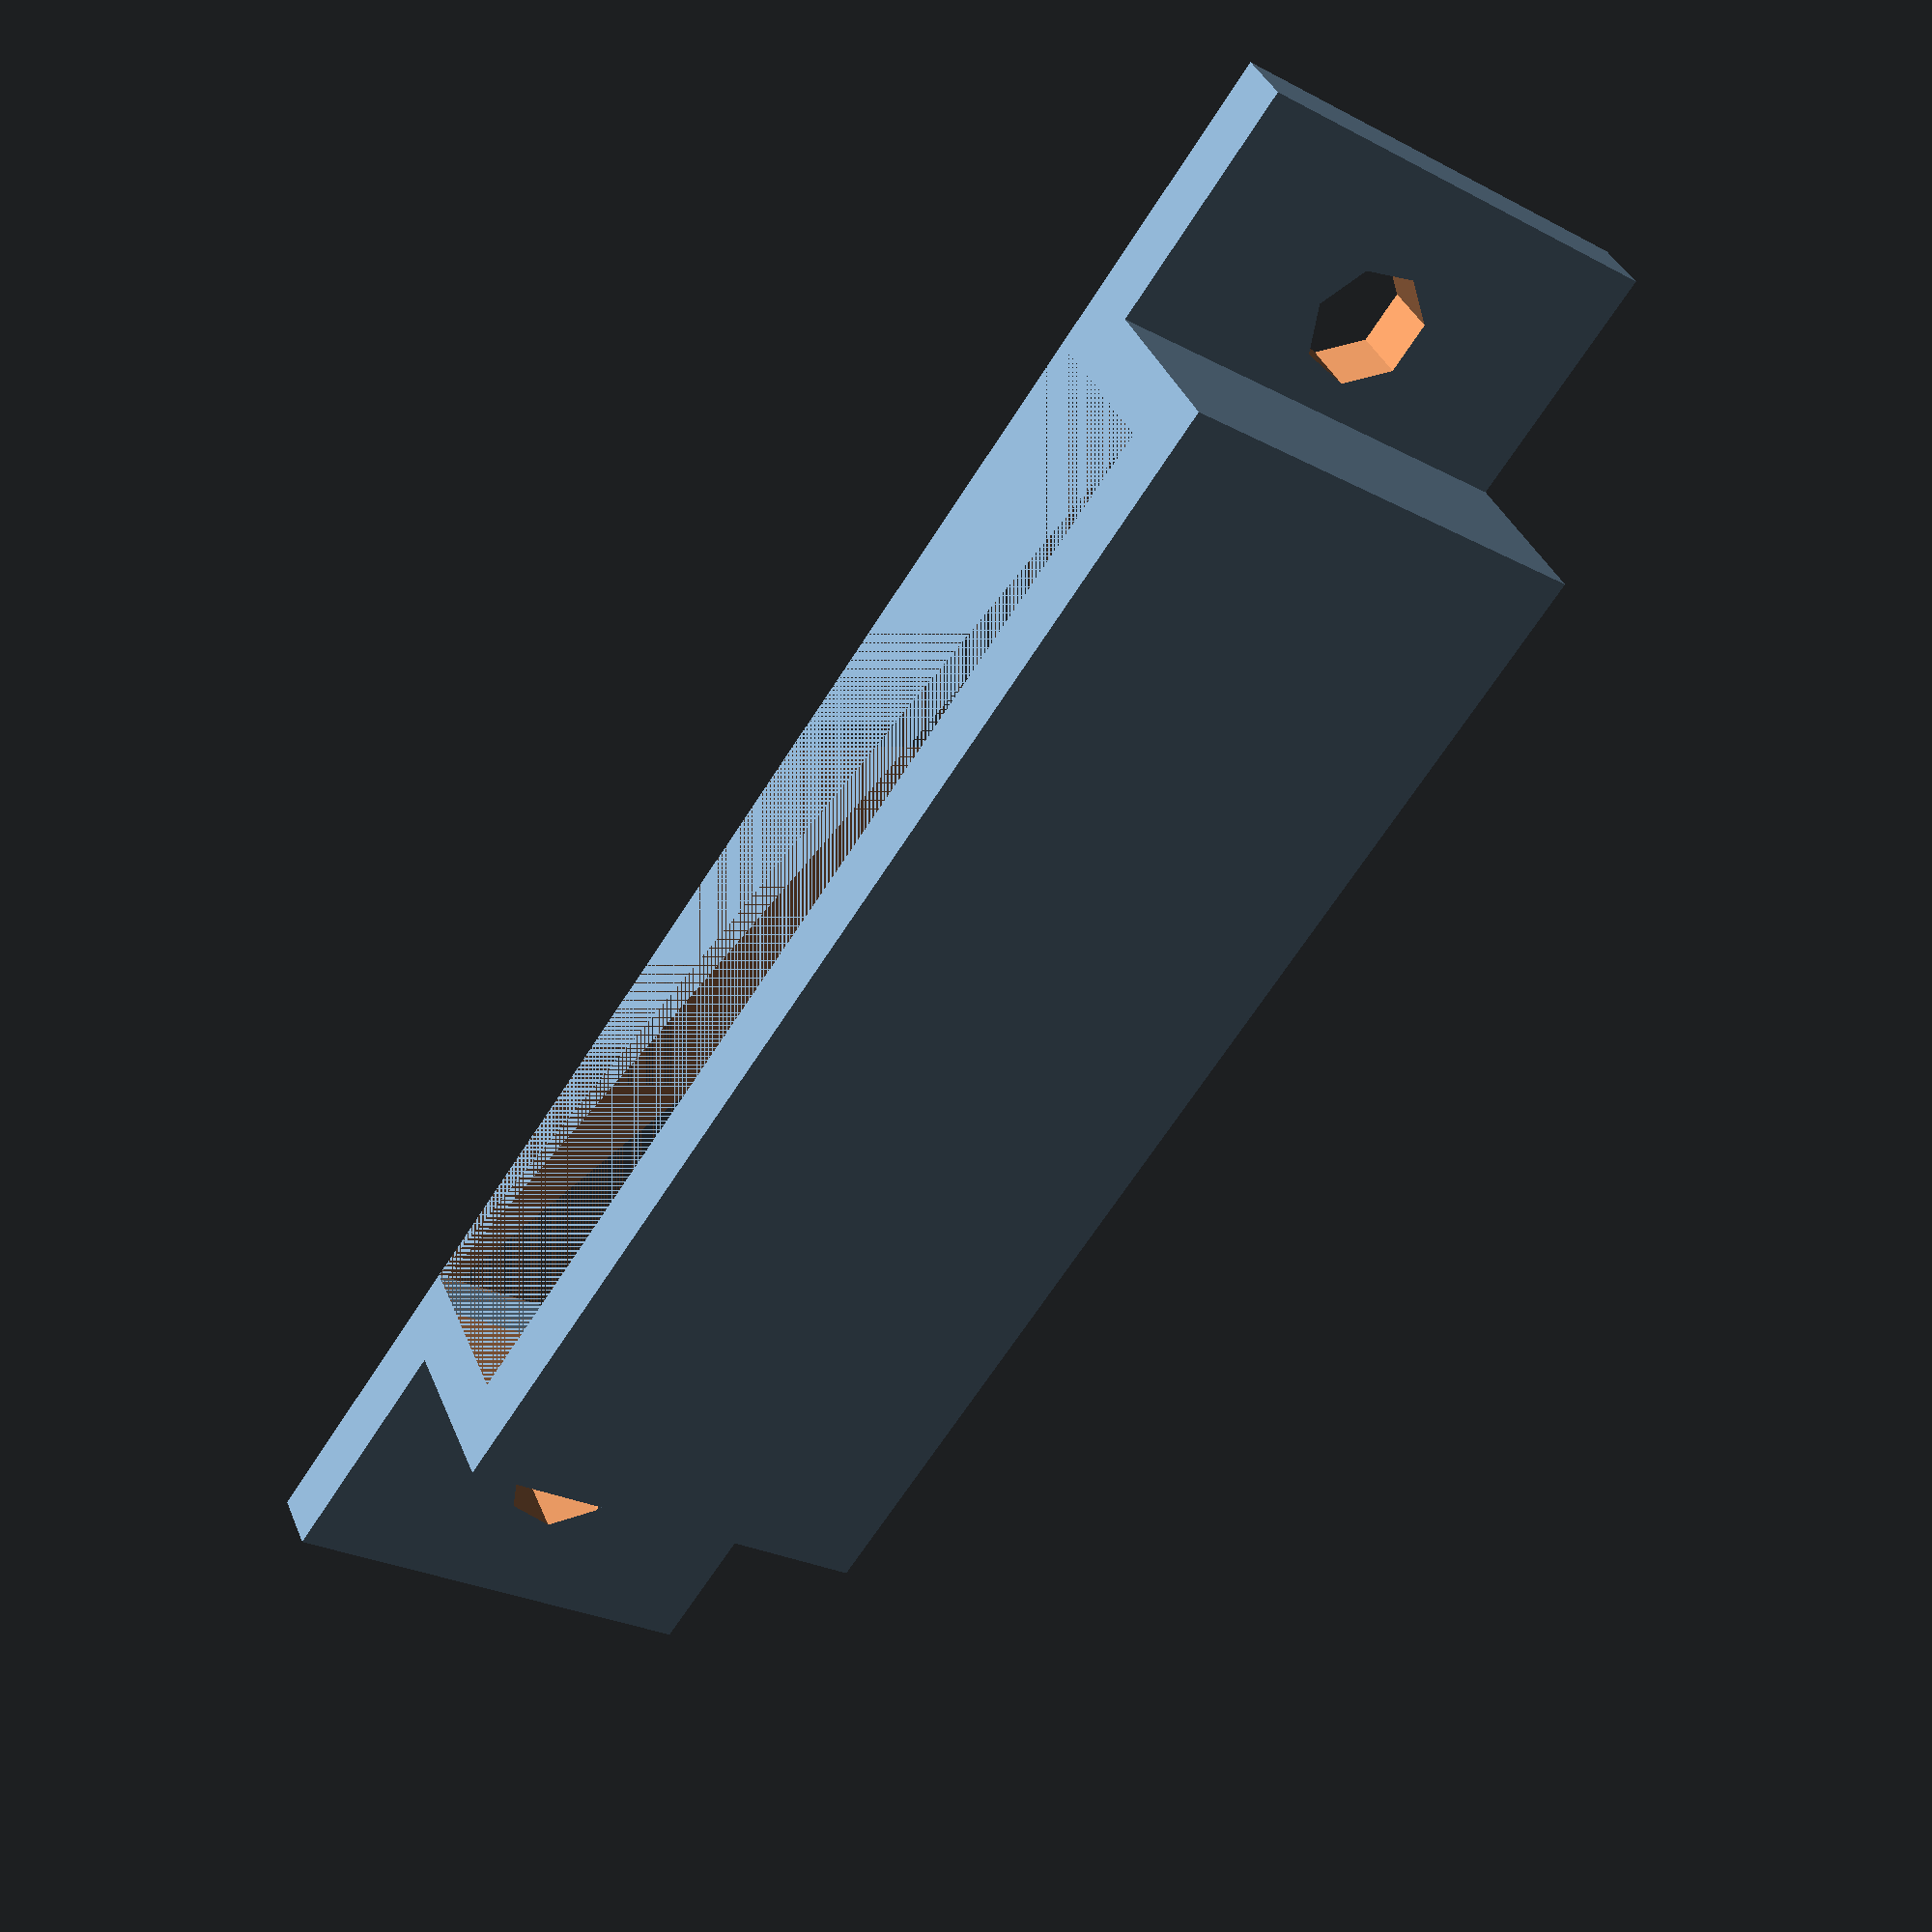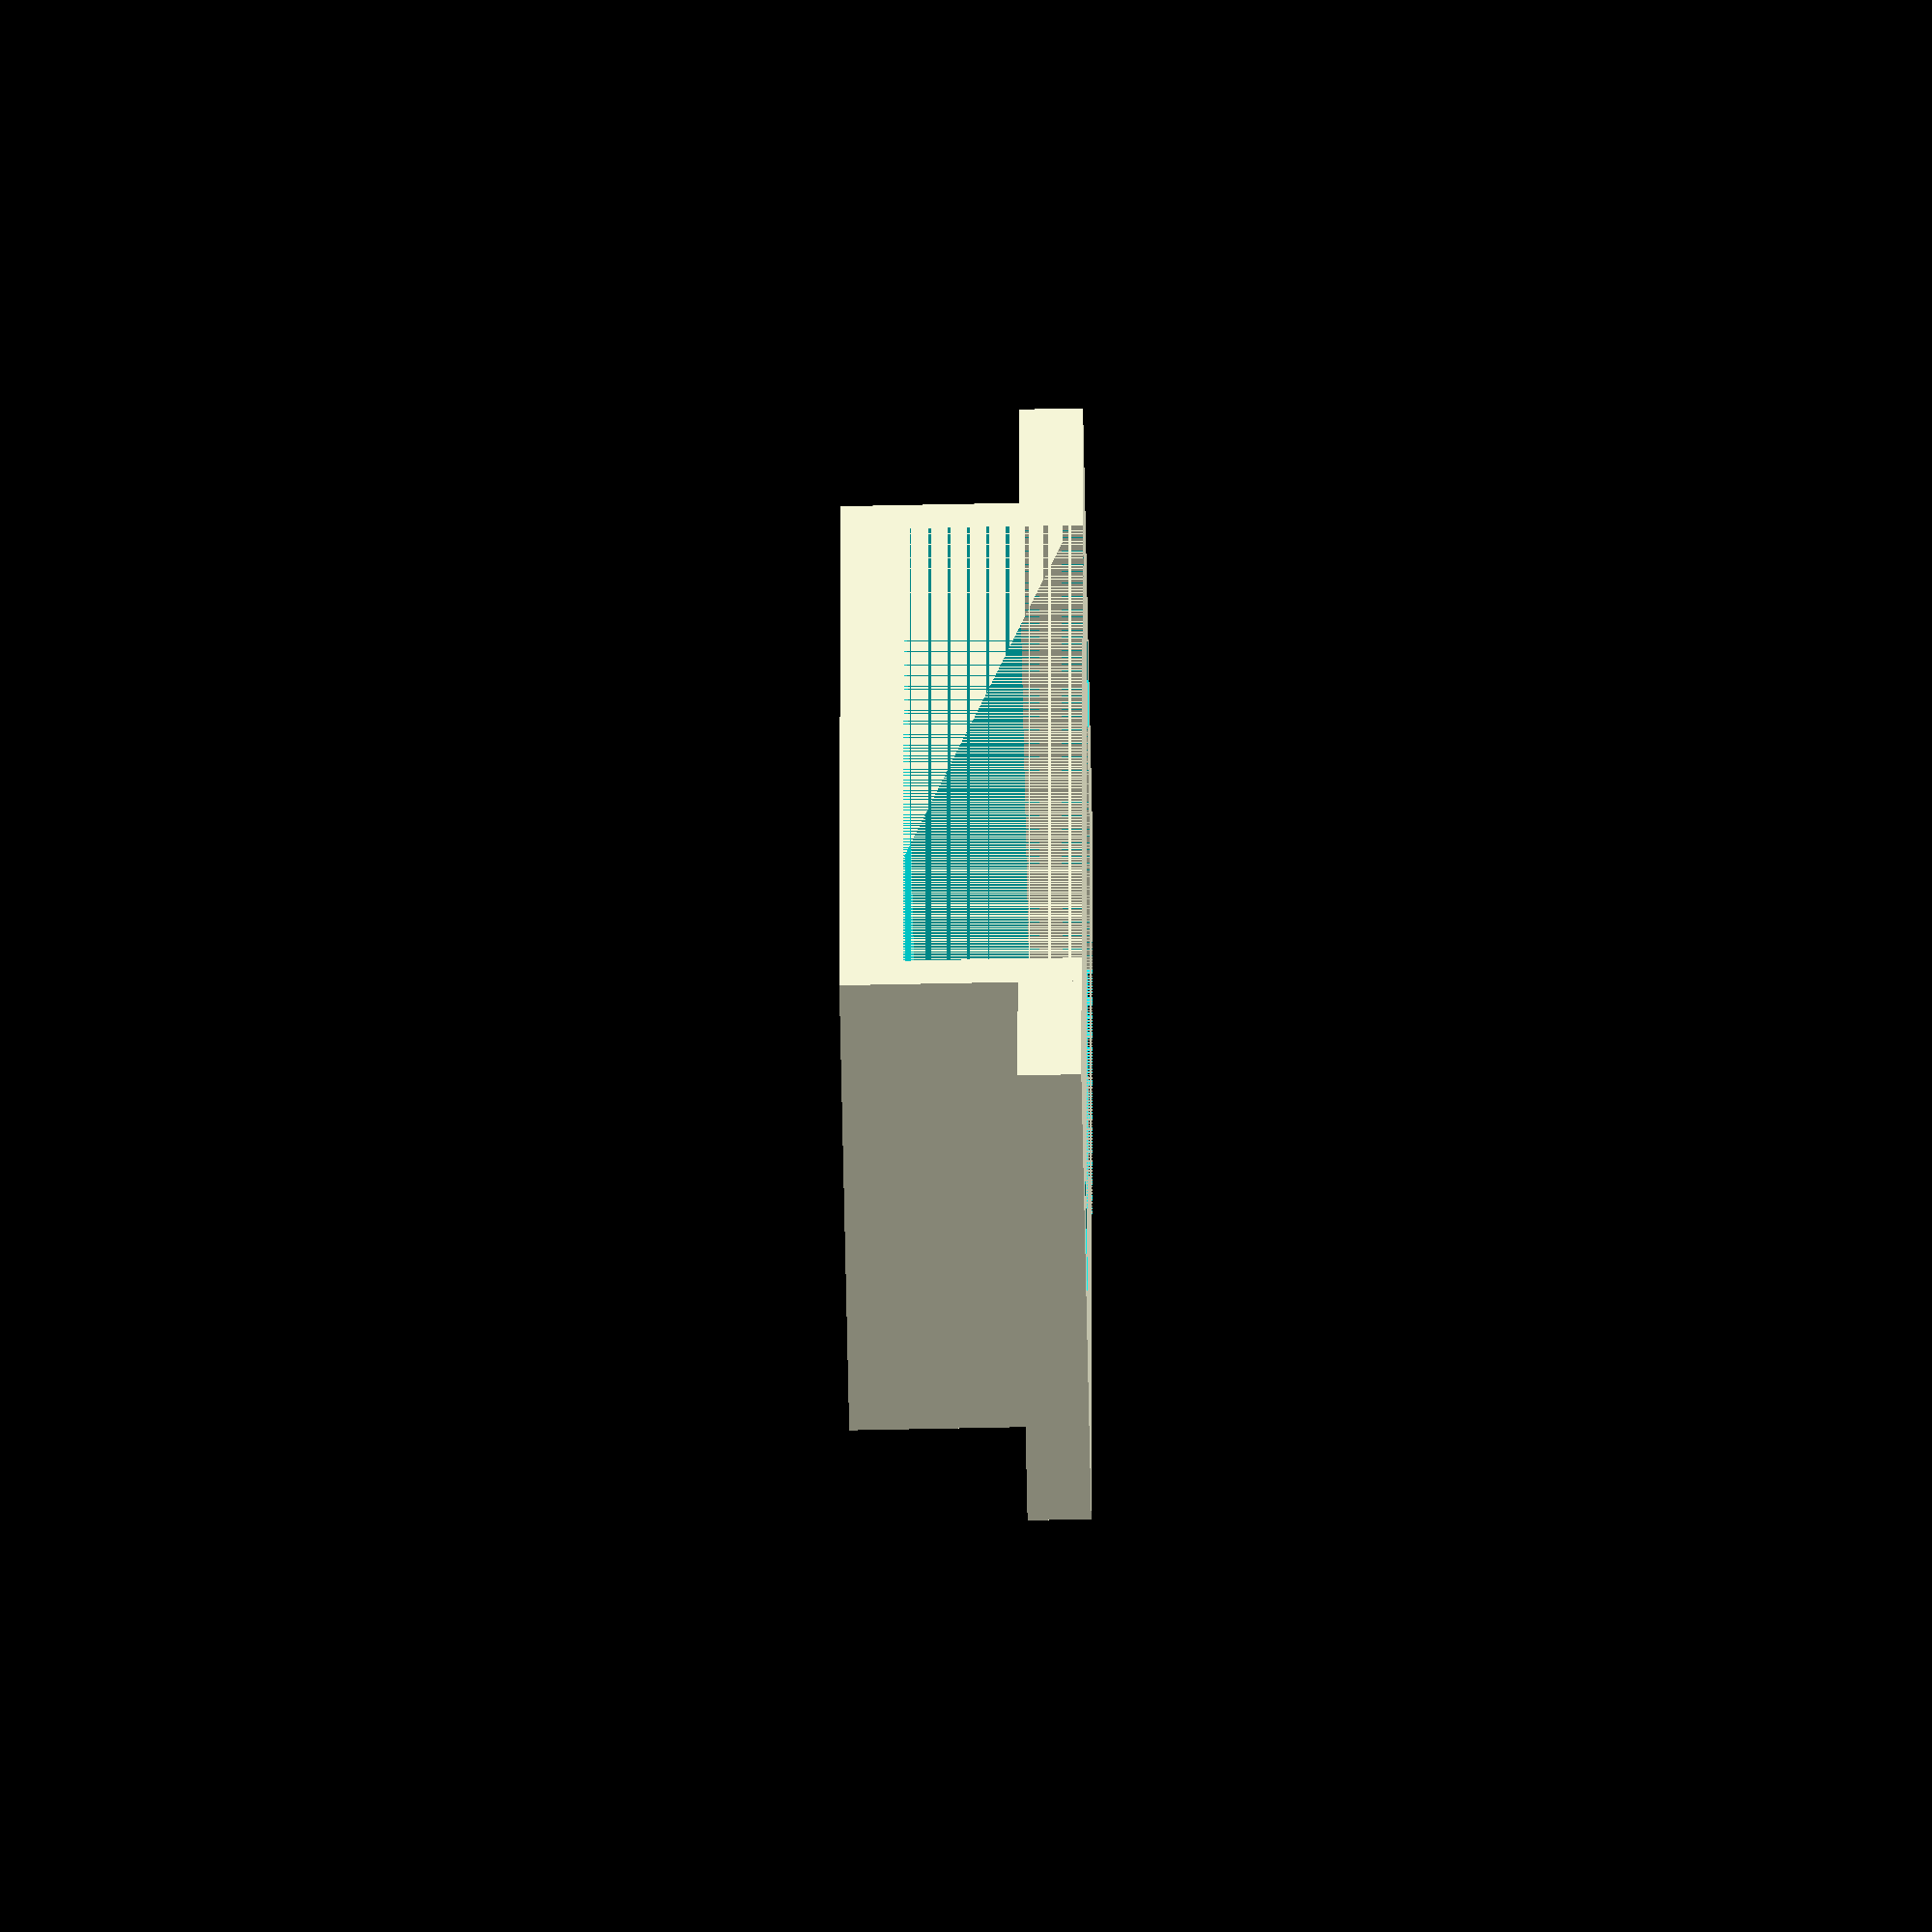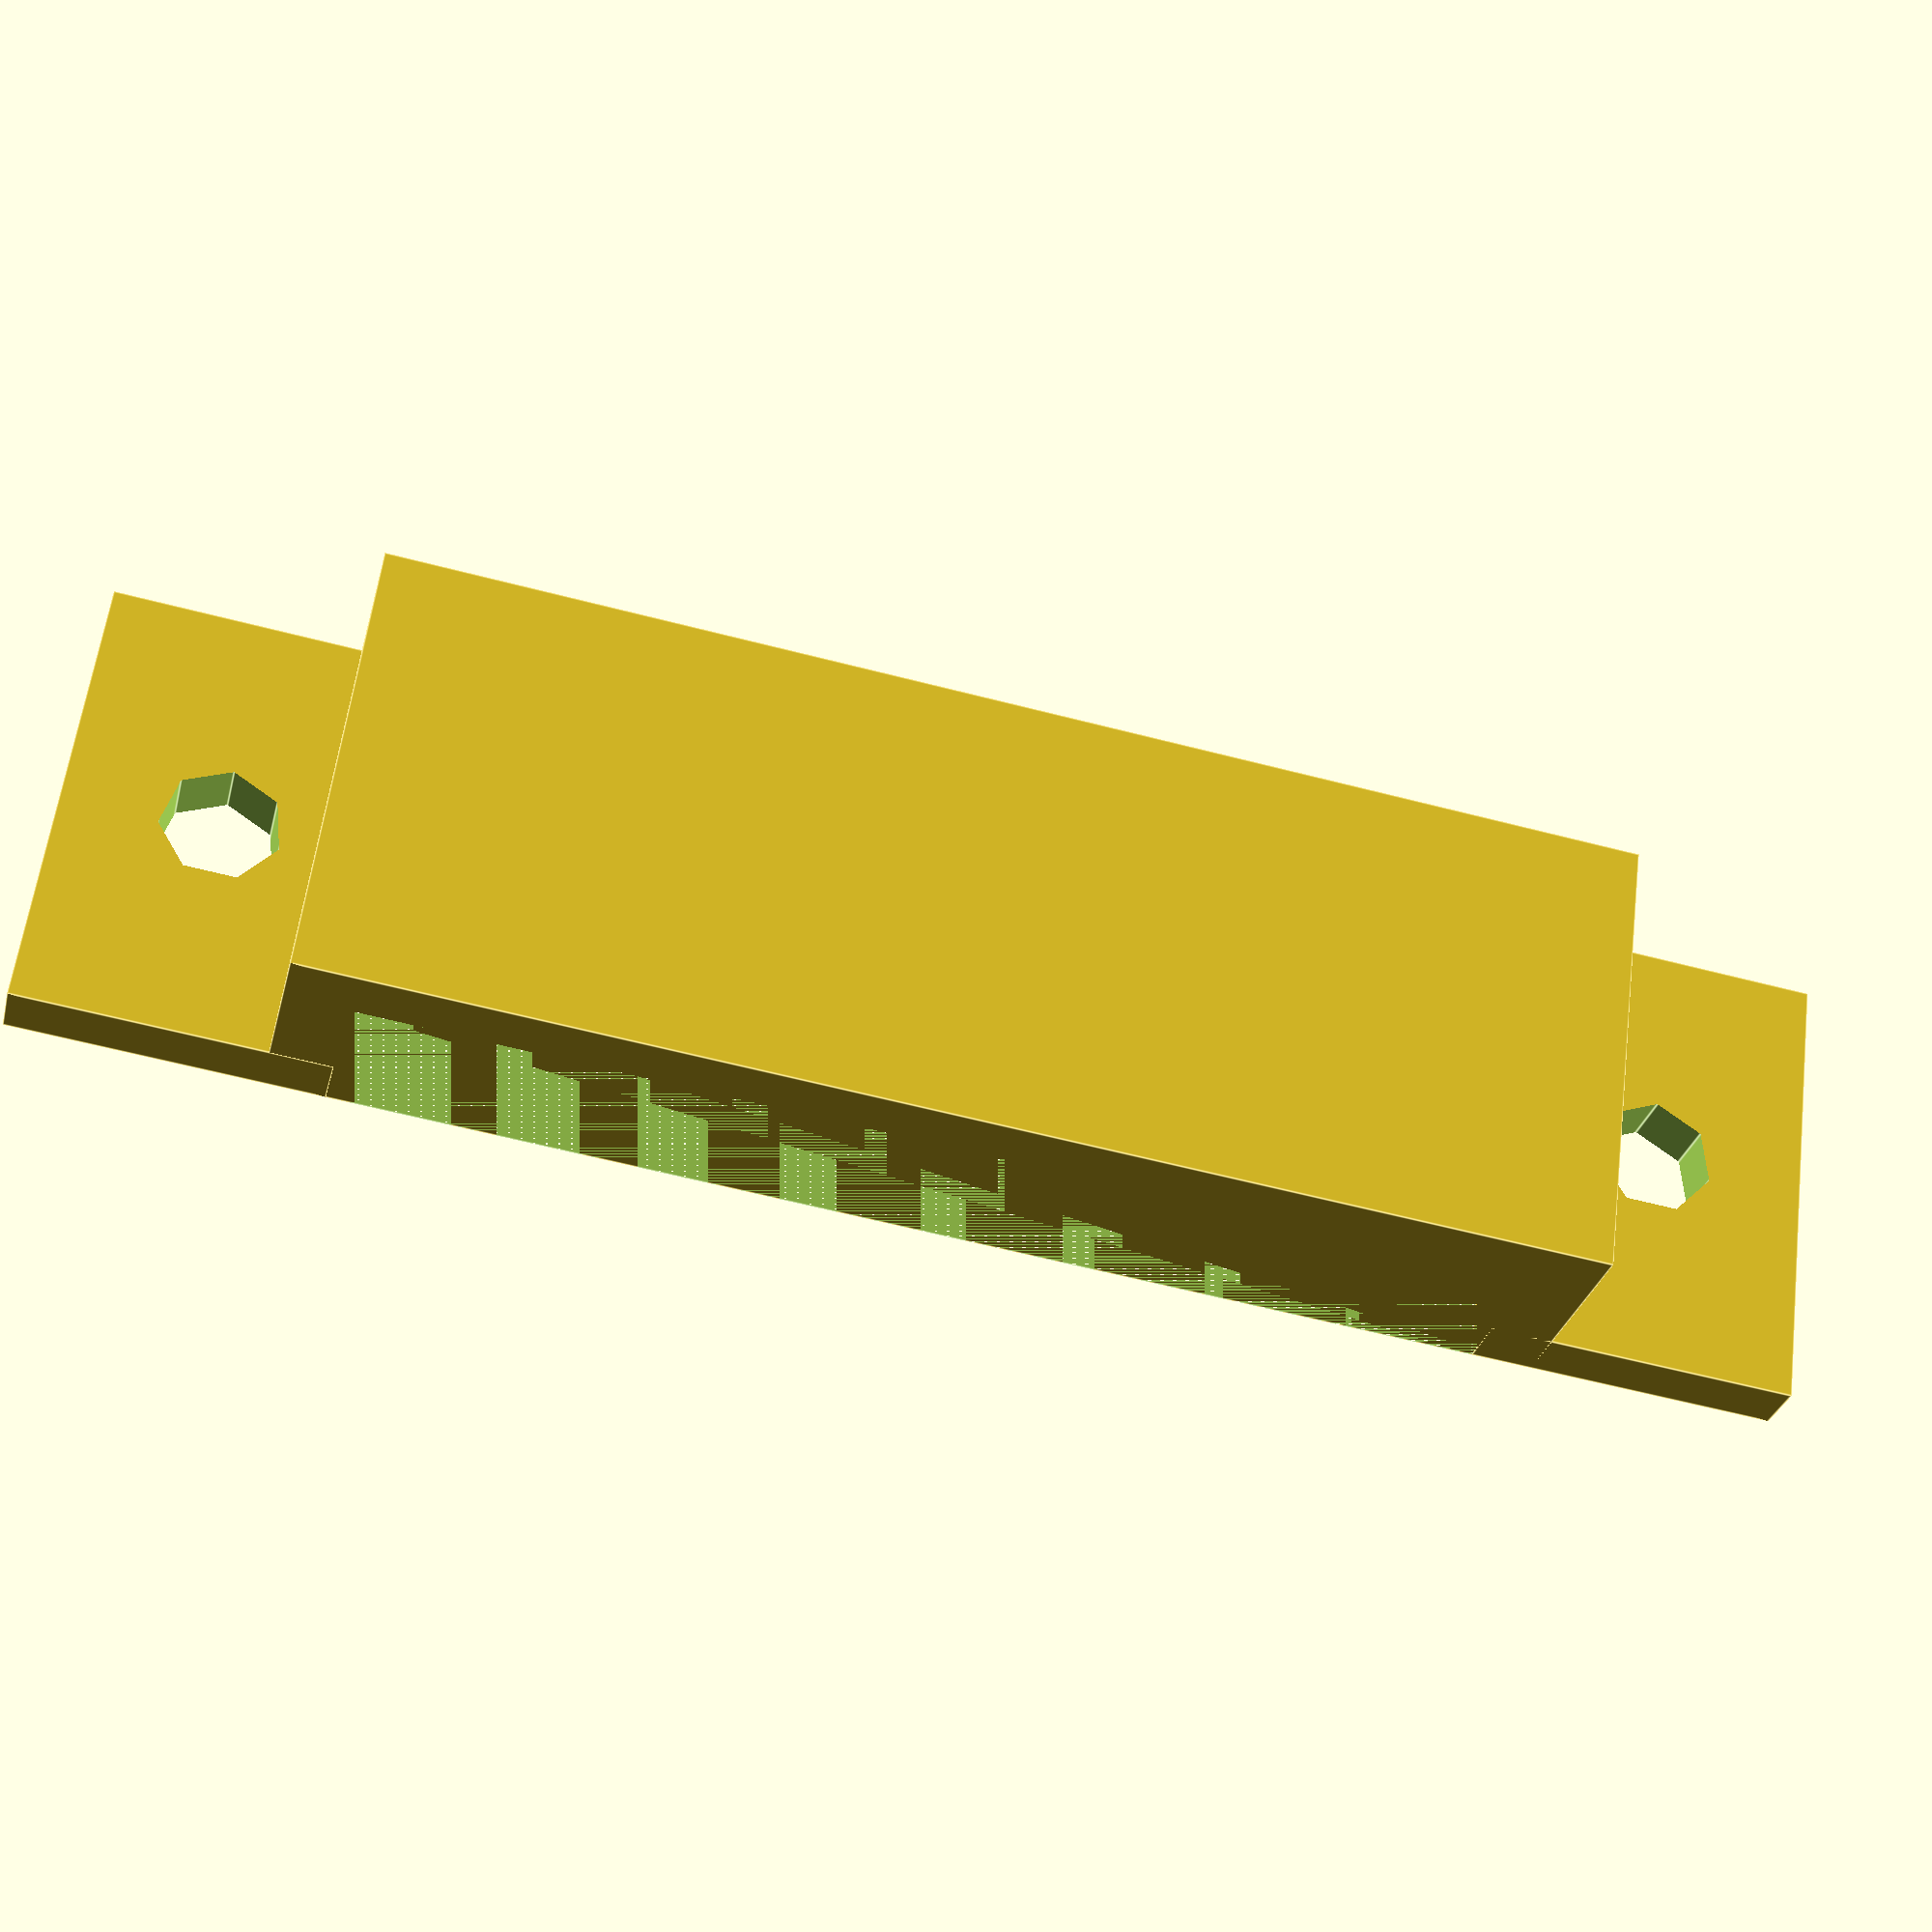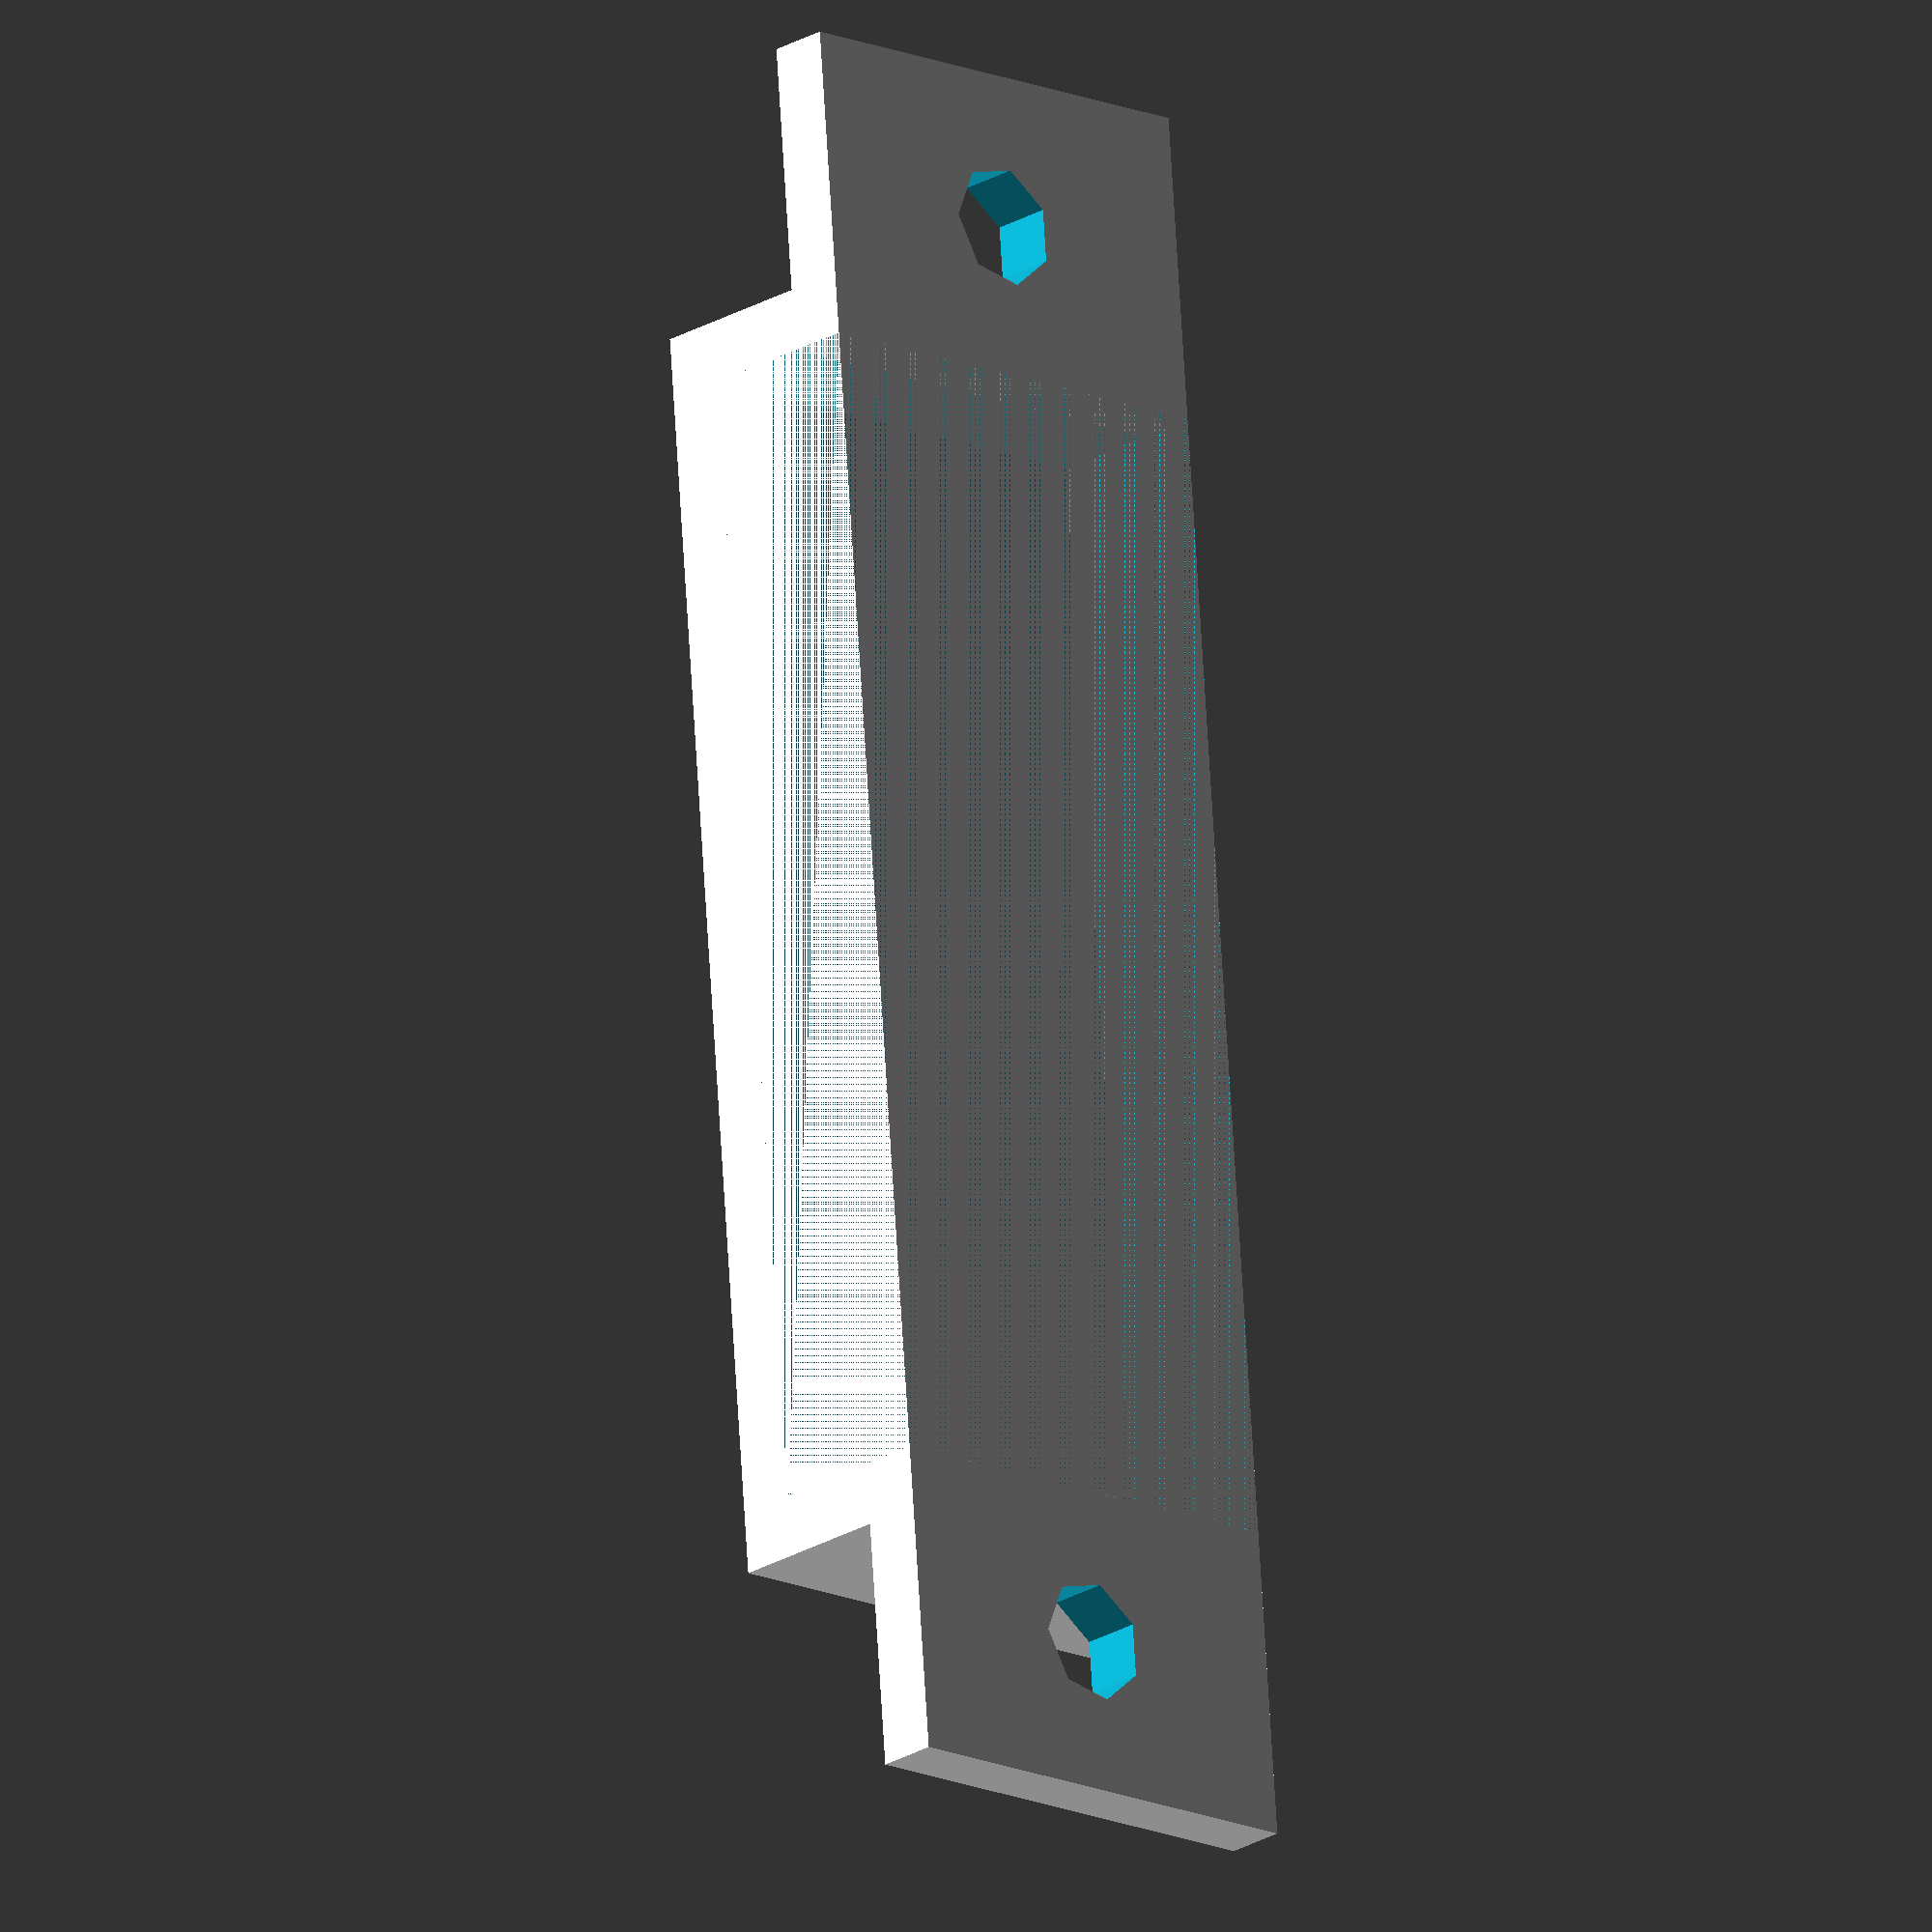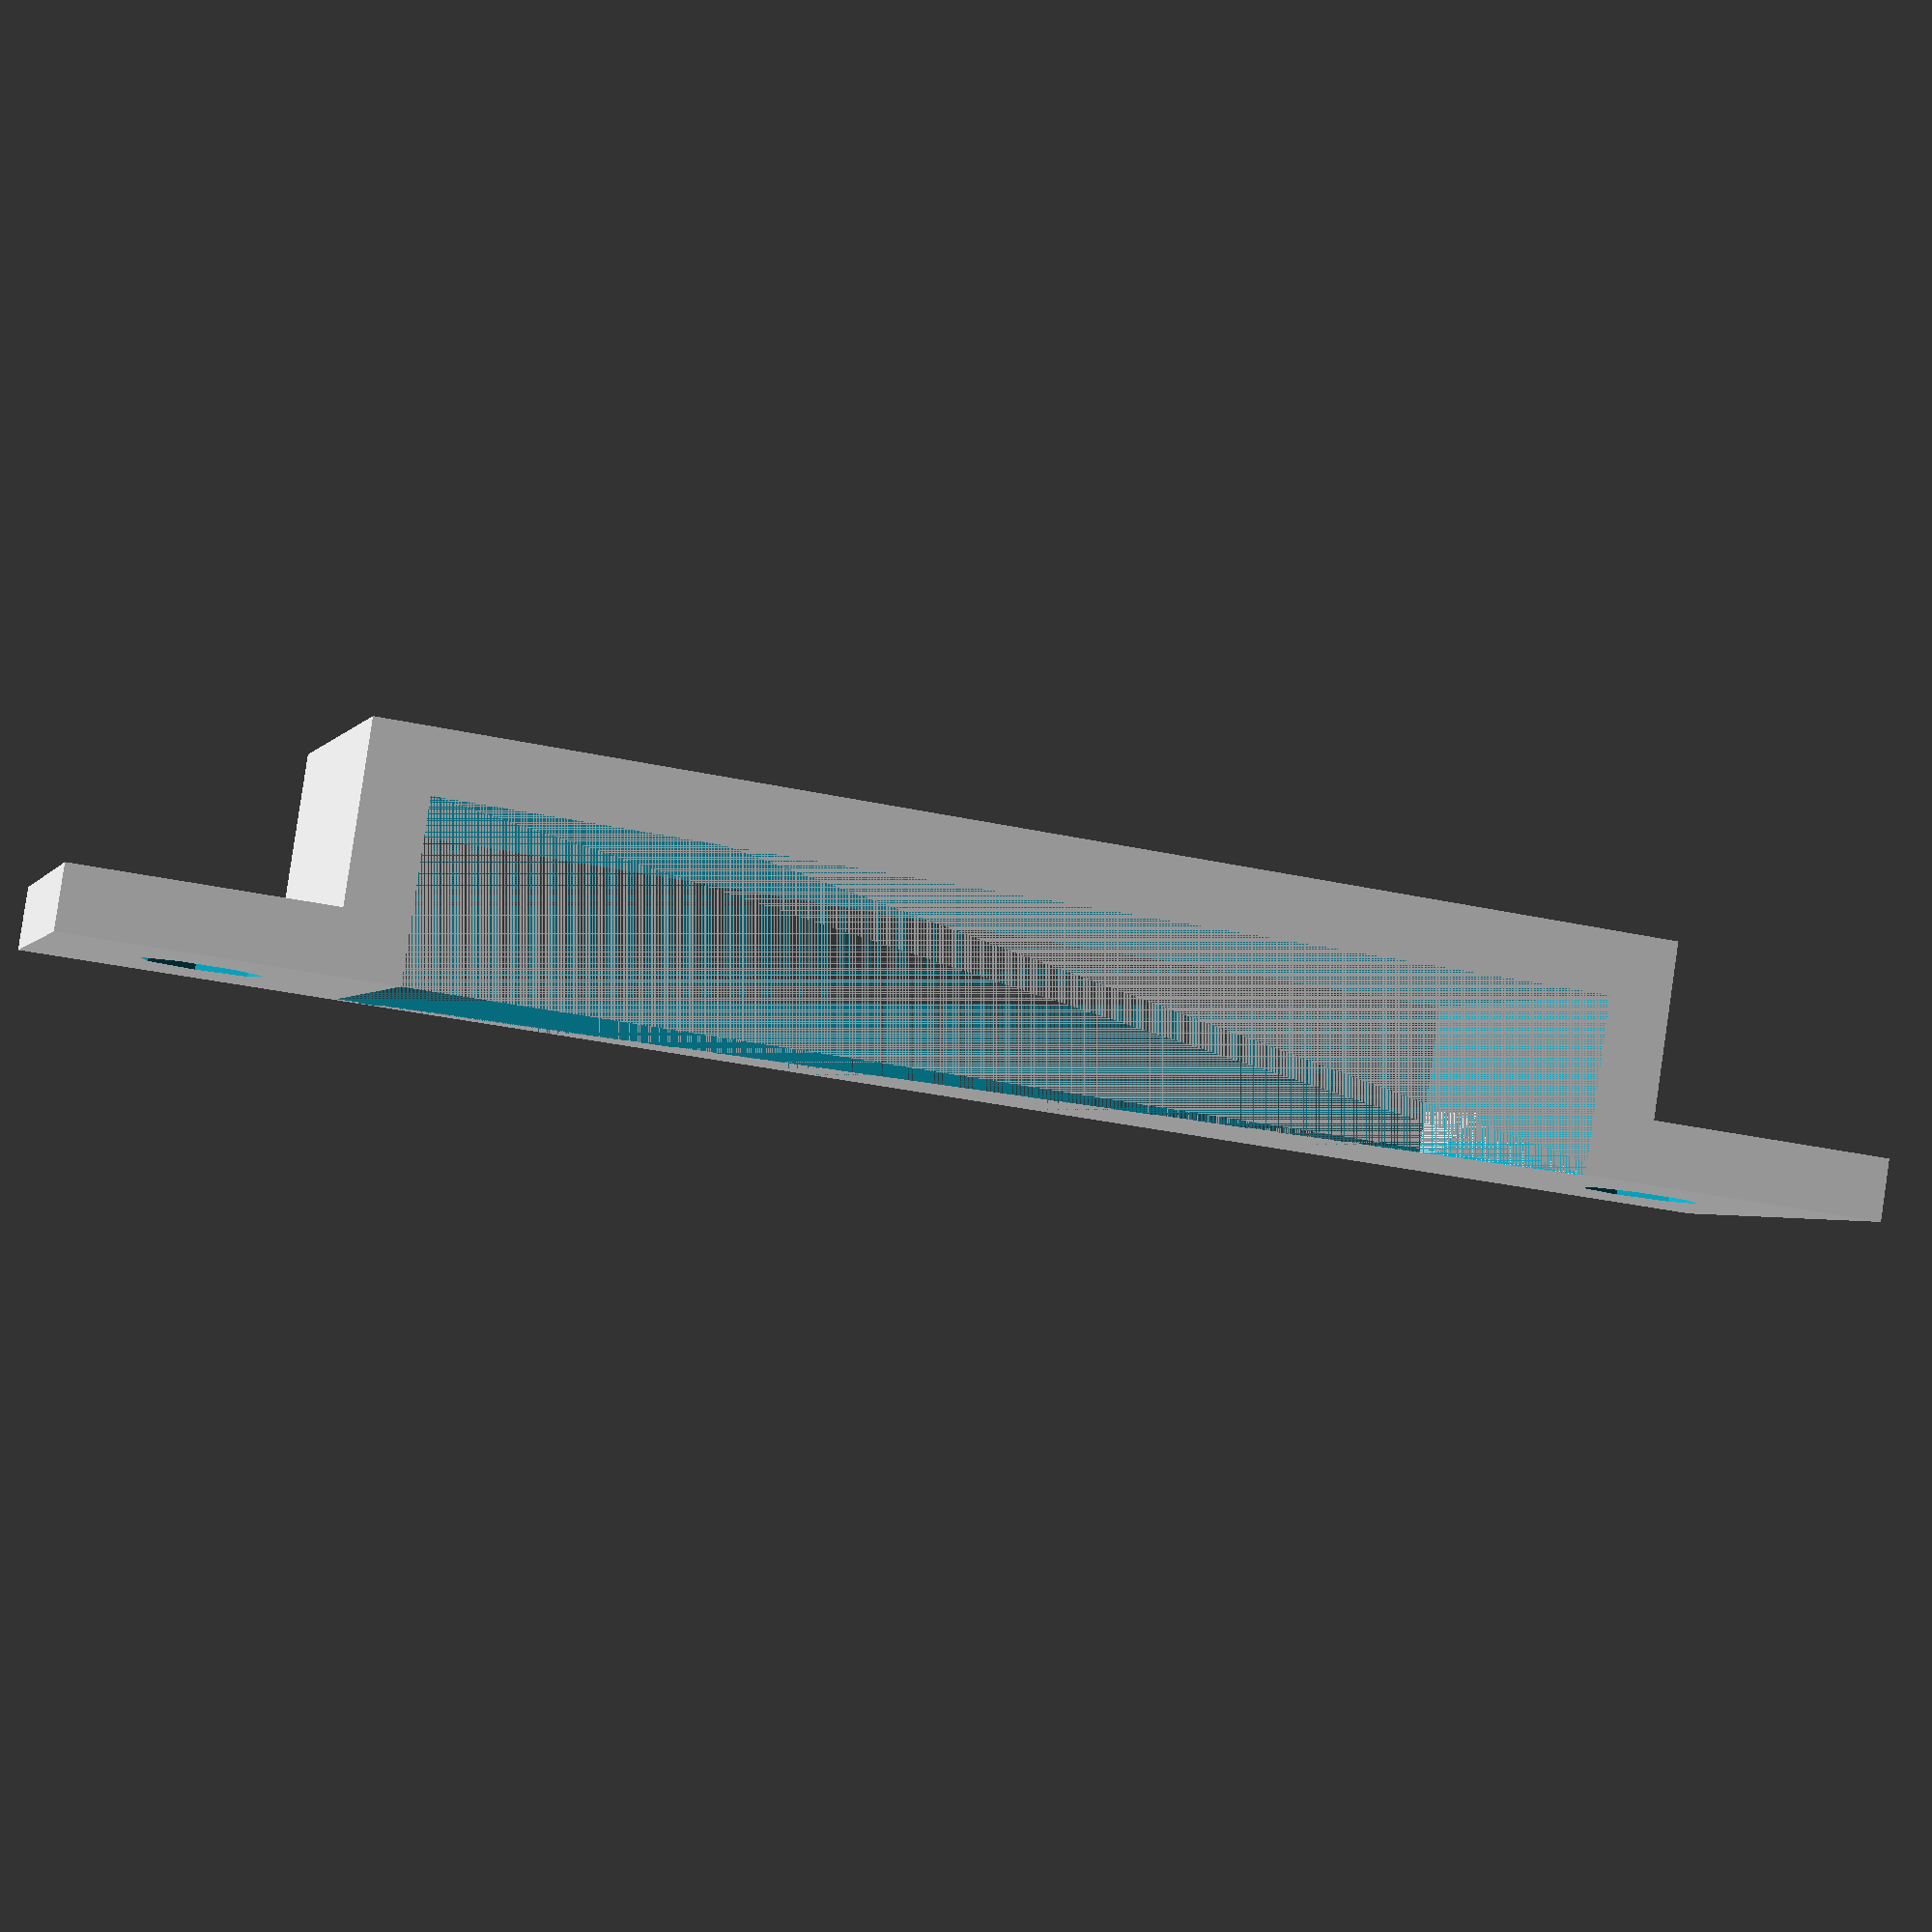
<openscad>
connector = 10;
width = 15;
thick = 4.5;

module arm(){ 
    translate([5,5,0])
    rotate([0,0,90])
     minkowski(){
        cube([18,width - 10,thick]);
        cylinder(r=5,h=1,center=true);
    }

 
    translate([5,5,8])
    rotate([0,0,90])
     minkowski(){
        cube([18,width - 10,thick]);
        cylinder(r=5,h=1,center=true);
    }

    translate([5,5,0])
    rotate([0,0,90])
     minkowski(){
        cube([2,width - 10,12]);
        cylinder(r=5,h=1,center=true);
    }

    translate([5,5,0])
    rotate([0,0,45])
    translate([-80,0,0])
    union(){ 
        minkowski(){
            cube([80,width - 10,thick]);
            cylinder(r=5,h=1,center=true);
        }
        /*translate([0,0,thick])
        cube([80,4,4]);*/
    }

    translate([-40,-87,0])
    rotate([0,0,-65])
    translate([-40,0,0])
    difference(){
         minkowski(){
            cube([80,width - 10,thick]);
            cylinder(r=5,h=1,center=true);
        }
        translate([75,(width-10)/2,0])
        cylinder(h=30,r=1.95,center=true);
        translate([75 - 47,(width-10)/2,0])
        cylinder(h=30,r=1.95,center=true);
    }
}
/*
difference(){
    arm();
    translate([2.5,21,0])
    rotate([0,0,0])
    cylinder(r=1.95,h=30);
}*/

translate([0,-80,0])
union(){
    difference(){
        cube([width,41,7.6]);
        translate([0,2,0])
        cube([width,37,5.6]);
    }
    translate([0,-8,0])
    difference(){
        cube([width,10,2]);
        translate([width/2,5,0])
        cylinder(r=1.95,h=30,center=true);
    }
    translate([0,39,0])
    difference(){
        cube([width,10,2]);
        translate([width/2,5,0])
        cylinder(r=1.95,h=30,center=true);
    }
}
</openscad>
<views>
elev=142.5 azim=35.1 roll=200.5 proj=p view=wireframe
elev=245.9 azim=177.4 roll=88.8 proj=o view=solid
elev=209.8 azim=97.3 roll=193.4 proj=p view=edges
elev=22.2 azim=4.7 roll=137.0 proj=o view=solid
elev=94.1 azim=255.0 roll=351.7 proj=p view=wireframe
</views>
